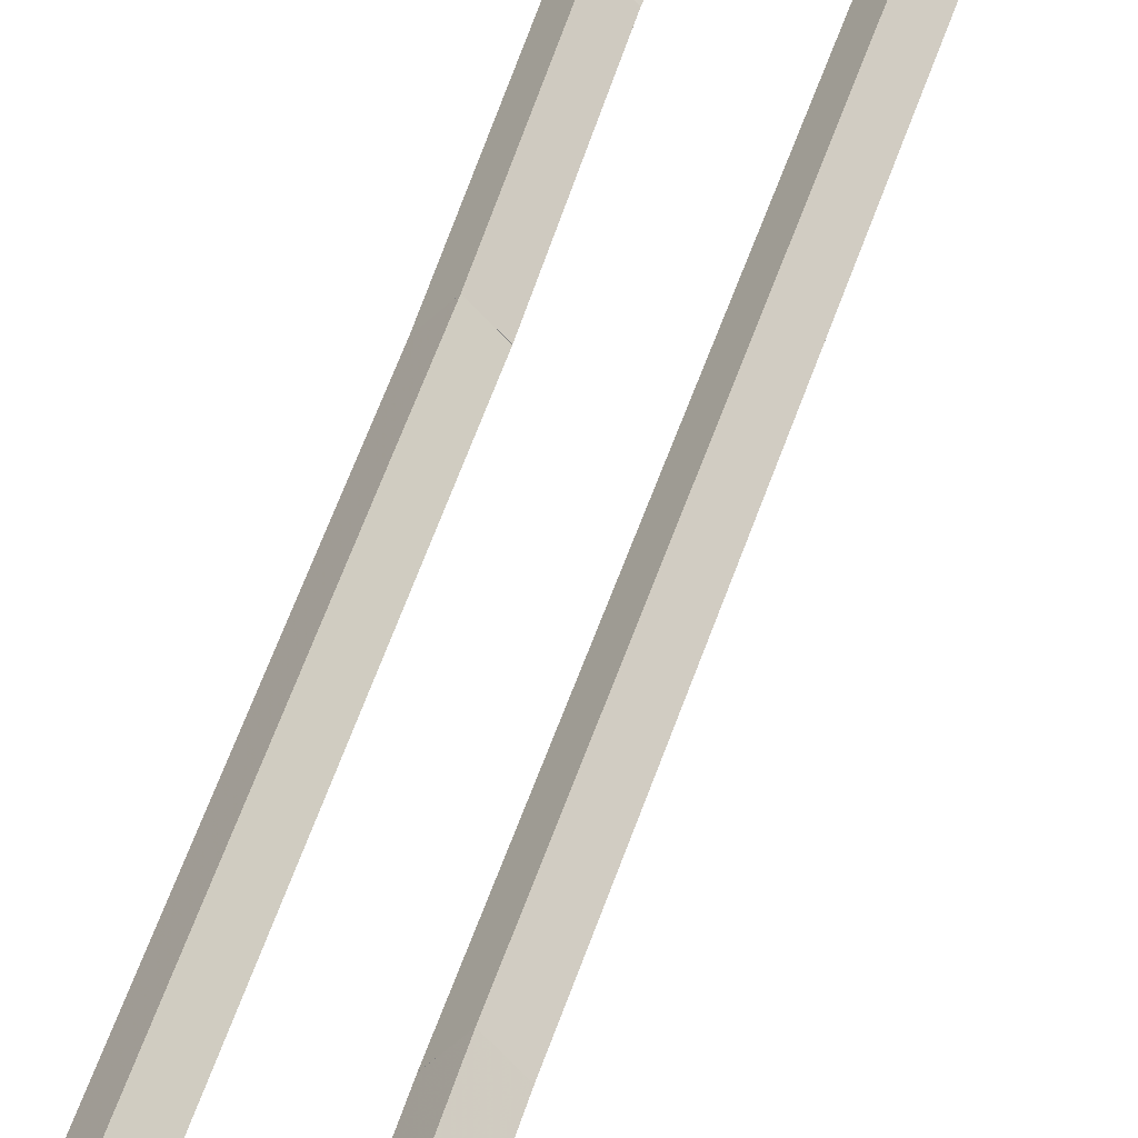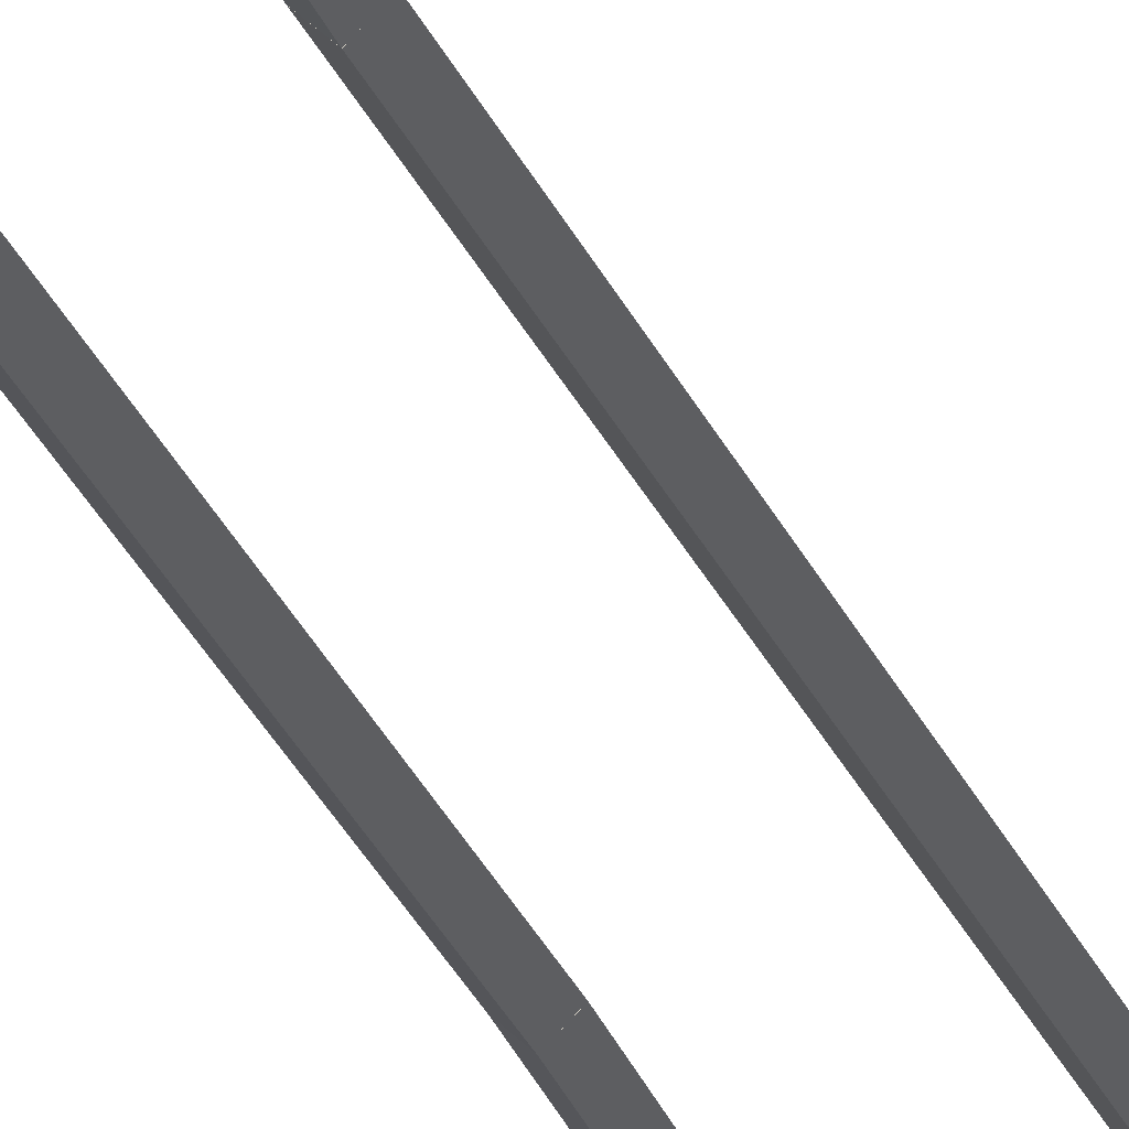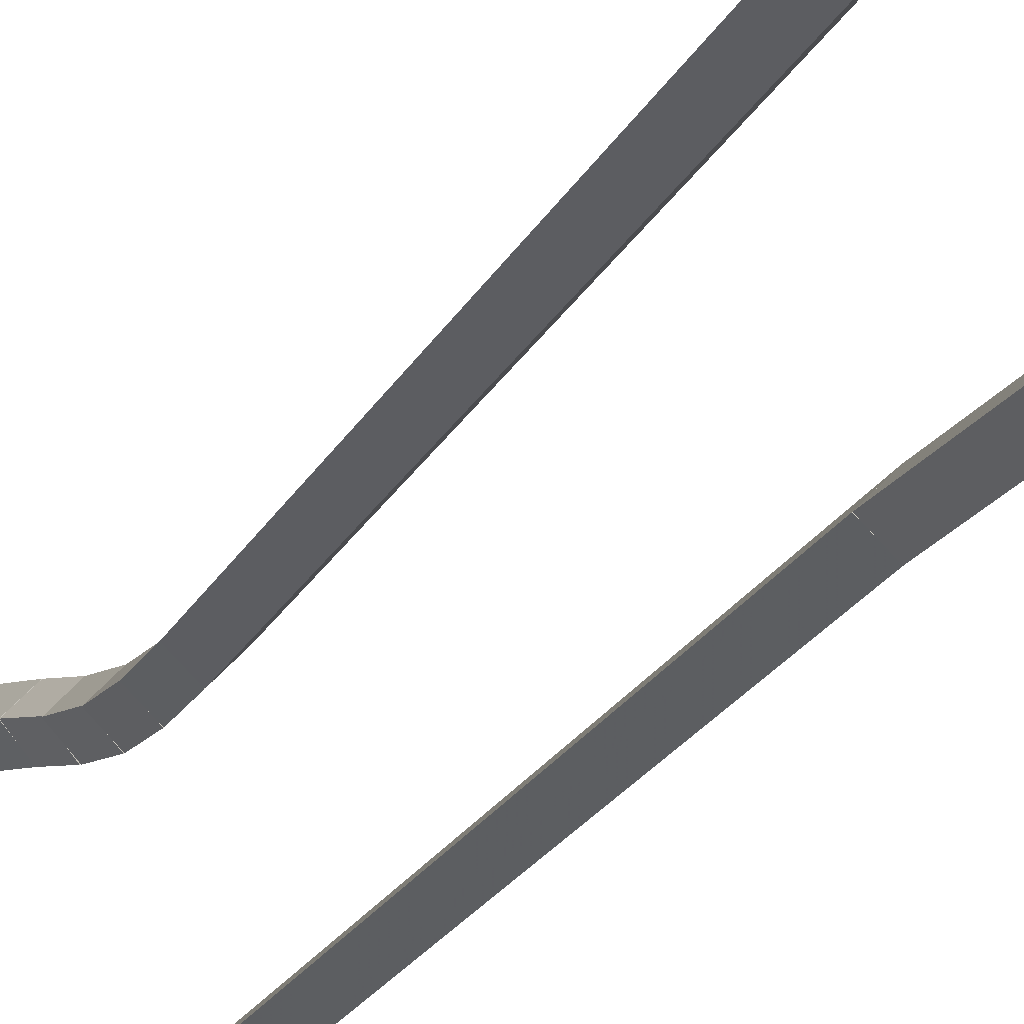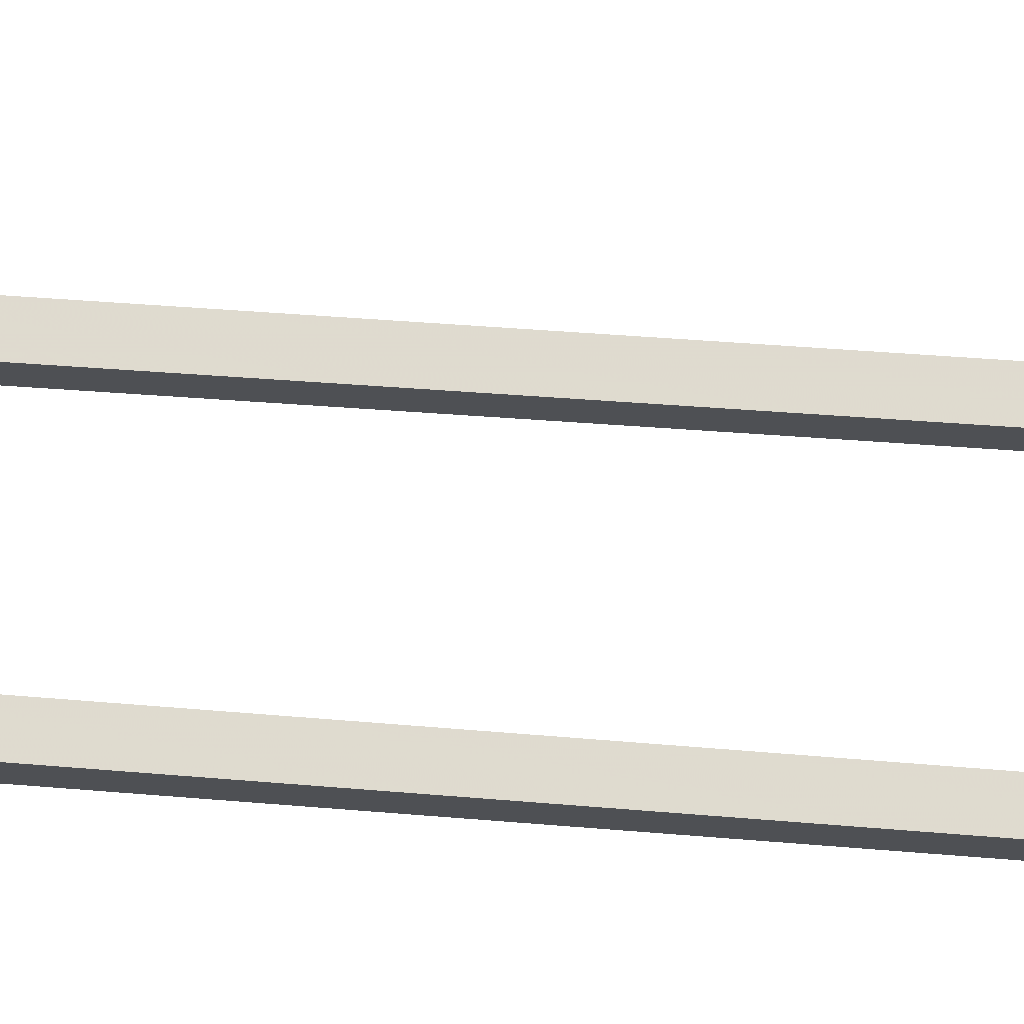
<metadata>
{"format":"obj","ext":"obj","renderer":"f3d","projection":"perspective","resolution":1024,"background":"white","views":[{"elev":29.0,"azim":10.8,"up":"+Z"},{"elev":-25.7,"azim":17.2,"up":"+Z"},{"elev":-12.5,"azim":166.9,"up":"+Z"},{"elev":-63.9,"azim":85.1,"up":"+Z"}]}
</metadata>
<code>
g name
v 14.02 39.24 29.6
v 13.82 39.23 29.8
v 13.63 39.18 29.6
v 13.83 39.19 29.4
v 13.96 39.6 29.57
v 13.76 39.58 29.77
v 13.57 39.53 29.57
v 13.77 39.54 29.37
f 1 2 3 4
f 6 2 1 5
f 5 1 4 8
f 6 5 8 7
f 8 4 3 7
f 7 3 2 6
g name
v 14.06 38.69 29.62
v 13.86 38.68 29.82
v 13.66 38.66 29.62
v 13.86 38.67 29.42
v 14.03 39.22 29.6
v 13.83 39.22 29.8
v 13.63 39.2 29.6
v 13.83 39.2 29.4
f 9 10 11 12
f 14 10 9 13
f 13 9 12 16
f 14 13 16 15
f 16 12 11 15
f 15 11 10 14
g name
v 14.06 37.91 29.63
v 13.86 37.91 29.83
v 13.66 37.91 29.63
v 13.86 37.91 29.43
v 14.06 38.68 29.62
v 13.86 38.68 29.82
v 13.66 38.68 29.62
v 13.86 38.68 29.42
f 17 18 19 20
f 22 18 17 21
f 21 17 20 24
f 22 21 24 23
f 24 20 19 23
f 23 19 18 22
g name
v 13.9 23.04 29.53
v 13.7 23.04 29.73
v 13.5 23.04 29.53
v 13.7 23.04 29.33
v 14.06 37.91 29.63
v 13.86 37.91 29.83
v 13.66 37.92 29.63
v 13.86 37.91 29.43
f 25 26 27 28
f 30 26 25 29
f 29 25 28 32
f 30 29 32 31
f 32 28 27 31
f 31 27 26 30
g name
v 13.9 22.17 29.53
v 13.7 22.17 29.73
v 13.5 22.17 29.53
v 13.7 22.17 29.33
v 13.9 23.04 29.53
v 13.7 23.04 29.73
v 13.5 23.04 29.53
v 13.7 23.04 29.33
f 33 34 35 36
f 38 34 33 37
f 37 33 36 40
f 38 37 40 39
f 40 36 35 39
f 39 35 34 38
g name
v 13.93 21.49 29.55
v 13.73 21.48 29.75
v 13.54 21.47 29.55
v 13.74 21.47 29.35
v 13.9 22.18 29.53
v 13.7 22.17 29.73
v 13.5 22.16 29.53
v 13.7 22.16 29.33
f 41 42 43 44
f 46 42 41 45
f 45 41 44 48
f 46 45 48 47
f 48 44 43 47
f 47 43 42 46
g name
v 14.02 20.98 29.6
v 13.82 20.96 29.8
v 13.62 20.91 29.6
v 13.82 20.93 29.4
v 13.93 21.51 29.55
v 13.73 21.49 29.75
v 13.54 21.45 29.55
v 13.74 21.46 29.35
f 49 50 51 52
f 54 50 49 53
f 53 49 52 56
f 54 53 56 55
f 56 52 51 55
f 55 51 50 54
g name
v 14.13 20.57 29.67
v 13.93 20.54 29.87
v 13.75 20.46 29.67
v 13.95 20.49 29.47
v 14.01 21 29.6
v 13.81 20.97 29.8
v 13.63 20.89 29.6
v 13.83 20.91 29.4
f 57 58 59 60
f 62 58 57 61
f 61 57 60 64
f 62 61 64 63
f 64 60 59 63
f 63 59 58 62
g name
v 14.25 20.08 29.74
v 14.05 20.06 29.93
v 13.86 19.99 29.74
v 14.06 20.01 29.54
v 14.13 20.56 29.67
v 13.93 20.54 29.87
v 13.74 20.47 29.67
v 13.95 20.49 29.47
f 65 66 67 68
f 70 66 65 69
f 69 65 68 72
f 70 69 72 71
f 72 68 67 71
f 71 67 66 70
g name
v 14.33 19.53 29.78
v 14.13 19.52 29.98
v 13.93 19.47 29.78
v 14.13 19.49 29.58
v 14.25 20.06 29.74
v 14.05 20.05 29.93
v 13.86 20.01 29.74
v 14.06 20.02 29.54
f 73 74 75 76
f 78 74 73 77
f 77 73 76 80
f 78 77 80 79
f 80 76 75 79
f 79 75 74 78
g name
v 14.36 18.9 29.8
v 14.16 18.9 30
v 13.96 18.88 29.8
v 14.16 18.88 29.6
v 14.33 19.51 29.78
v 14.13 19.51 29.98
v 13.93 19.49 29.78
v 14.13 19.49 29.58
f 81 82 83 84
f 86 82 81 85
f 85 81 84 88
f 86 85 88 87
f 88 84 83 87
f 87 83 82 86
g name
v 14.41 17.27 29.83
v 14.21 17.26 30.03
v 14.01 17.25 29.83
v 14.21 17.26 29.63
v 14.36 18.89 29.8
v 14.16 18.89 30
v 13.96 18.88 29.8
v 14.16 18.89 29.6
f 89 90 91 92
f 94 90 89 93
f 93 89 92 96
f 94 93 96 95
f 96 92 91 95
f 95 91 90 94
g name
v 14.44 16.75 29.84
v 14.24 16.75 30.04
v 14.04 16.73 29.84
v 14.24 16.74 29.64
v 14.41 17.27 29.83
v 14.21 17.27 30.03
v 14.01 17.25 29.83
v 14.21 17.25 29.63
f 97 98 99 100
f 102 98 97 101
f 101 97 100 104
f 102 101 104 103
f 104 100 99 103
f 103 99 98 102
g name
v 14.47 16.27 29.86
v 14.27 16.27 30.06
v 14.07 16.25 29.86
v 14.27 16.25 29.66
v 14.44 16.76 29.84
v 14.24 16.75 30.04
v 14.04 16.73 29.84
v 14.24 16.73 29.64
f 105 106 107 108
f 110 106 105 109
f 109 105 108 112
f 110 109 112 111
f 112 108 107 111
f 111 107 106 110
g name
v 14.53 15.79 29.89
v 14.33 15.78 30.09
v 14.13 15.74 29.89
v 14.33 15.75 29.7
v 14.47 16.28 29.86
v 14.27 16.27 30.06
v 14.08 16.24 29.86
v 14.28 16.25 29.66
f 113 114 115 116
f 118 114 113 117
f 117 113 116 120
f 118 117 120 119
f 120 116 115 119
f 119 115 114 118
g name
v 14.6 15.37 29.94
v 14.4 15.36 30.13
v 14.2 15.31 29.94
v 14.4 15.32 29.74
v 14.53 15.8 29.89
v 14.33 15.78 30.09
v 14.13 15.73 29.89
v 14.33 15.75 29.7
f 121 122 123 124
f 126 122 121 125
f 125 121 124 128
f 126 125 128 127
f 128 124 123 127
f 127 123 122 126
g name
v 14.65 15 29.97
v 14.45 14.99 30.16
v 14.25 14.94 29.97
v 14.45 14.96 29.77
v 14.6 15.37 29.94
v 14.4 15.36 30.13
v 14.2 15.31 29.94
v 14.4 15.33 29.74
f 129 130 131 132
f 134 130 129 133
f 133 129 132 136
f 134 133 136 135
f 136 132 131 135
f 135 131 130 134
g name
v 14.56 14.66 29.92
v 14.36 14.69 30.11
v 14.18 14.78 29.92
v 14.38 14.75 29.72
v 14.64 14.91 29.97
v 14.44 14.94 30.16
v 14.26 15.03 29.97
v 14.46 15.01 29.77
f 137 138 139 140
f 142 138 137 141
f 141 137 140 144
f 142 141 144 143
f 144 140 139 143
f 143 139 138 142
g name
v 14.16 14.38 29.74
v 13.98 14.51 29.92
v 13.97 14.73 29.74
v 14.14 14.6 29.56
v 14.46 14.54 29.92
v 14.29 14.68 30.1
v 14.28 14.9 29.92
v 14.45 14.76 29.74
f 145 146 147 148
f 150 146 145 149
f 149 145 148 152
f 150 149 152 151
f 152 148 147 151
f 151 147 146 150
g name
v 13.54 14.29 29.43
v 13.42 14.48 29.6
v 13.49 14.69 29.43
v 13.62 14.5 29.25
v 14.09 14.36 29.74
v 13.96 14.54 29.91
v 14.04 14.75 29.74
v 14.16 14.57 29.57
f 153 154 155 156
f 158 154 153 157
f 157 153 156 160
f 158 157 160 159
f 160 156 155 159
f 159 155 154 158
g name
v 12.88 14.3 29.06
v 12.78 14.5 29.23
v 12.89 14.7 29.06
v 12.98 14.5 28.89
v 13.51 14.29 29.43
v 13.42 14.49 29.6
v 13.52 14.69 29.43
v 13.62 14.49 29.25
f 161 162 163 164
f 166 162 161 165
f 165 161 164 168
f 166 165 168 167
f 168 164 163 167
f 167 163 162 166
g name
v 12.32 14.43 28.76
v 12.27 14.64 28.93
v 12.41 14.82 28.76
v 12.46 14.6 28.58
v 12.84 14.31 29.06
v 12.79 14.52 29.23
v 12.93 14.69 29.06
v 12.98 14.48 28.89
f 169 170 171 172
f 174 170 169 173
f 173 169 172 176
f 174 173 176 175
f 176 172 171 175
f 175 171 170 174
g name
v 11.96 14.72 28.61
v 12.04 14.92 28.79
v 12.23 15.01 28.61
v 12.15 14.81 28.42
v 12.23 14.47 28.76
v 12.3 14.68 28.94
v 12.5 14.77 28.76
v 12.42 14.57 28.57
f 177 178 179 180
f 182 178 177 181
f 181 177 180 184
f 182 181 184 183
f 184 180 179 183
f 183 179 178 182
g name
v 11.87 15.21 28.59
v 12.07 15.24 28.79
v 12.27 15.25 28.59
v 12.07 15.22 28.39
v 11.9 14.85 28.61
v 12.1 14.87 28.8
v 12.3 14.88 28.61
v 12.1 14.86 28.41
f 185 186 187 188
f 190 186 185 189
f 189 185 188 192
f 190 189 192 191
f 192 188 187 191
f 191 187 186 190
g name
v 11.97 15.69 28.64
v 12.16 15.62 28.84
v 12.36 15.6 28.64
v 12.17 15.67 28.45
v 11.87 15.28 28.59
v 12.06 15.2 28.79
v 12.26 15.18 28.59
v 12.07 15.26 28.39
f 193 194 195 196
f 198 194 193 197
f 197 193 196 200
f 198 197 200 199
f 200 196 195 199
f 199 195 194 198
g name
v 12.06 16.13 28.7
v 12.25 16.07 28.9
v 12.45 16.05 28.7
v 12.26 16.12 28.5
v 11.97 15.68 28.64
v 12.16 15.62 28.84
v 12.36 15.6 28.64
v 12.17 15.67 28.45
f 201 202 203 204
f 206 202 201 205
f 205 201 204 208
f 206 205 208 207
f 208 204 203 207
f 207 203 202 206
g name
v 12.11 16.62 28.73
v 12.31 16.59 28.93
v 12.51 16.58 28.73
v 12.31 16.61 28.53
v 12.06 16.11 28.7
v 12.26 16.08 28.9
v 12.46 16.07 28.7
v 12.26 16.11 28.5
f 209 210 211 212
f 214 210 209 213
f 213 209 212 216
f 214 213 216 215
f 216 212 211 215
f 215 211 210 214
g name
v 12.13 17.26 28.74
v 12.33 17.25 28.94
v 12.53 17.25 28.74
v 12.33 17.26 28.54
v 12.11 16.61 28.73
v 12.31 16.6 28.93
v 12.51 16.59 28.73
v 12.31 16.6 28.53
f 217 218 219 220
f 222 218 217 221
f 221 217 220 224
f 222 221 224 223
f 224 220 219 223
f 223 219 218 222
g name
v 12.14 29.63 28.75
v 12.34 29.63 28.95
v 12.54 29.63 28.75
v 12.34 29.63 28.55
v 12.13 17.26 28.74
v 12.33 17.26 28.94
v 12.53 17.26 28.74
v 12.33 17.26 28.54
f 225 226 227 228
f 230 226 225 229
f 229 225 228 232
f 230 229 232 231
f 232 228 227 231
f 231 227 226 230
g name
v 12.08 32.6 28.71
v 12.28 32.61 28.91
v 12.48 32.61 28.71
v 12.28 32.6 28.51
v 12.14 29.63 28.75
v 12.34 29.63 28.95
v 12.54 29.63 28.75
v 12.34 29.63 28.55
f 233 234 235 236
f 238 234 233 237
f 237 233 236 240
f 238 237 240 239
f 240 236 235 239
f 239 235 234 238
g name
v 12.11 33.18 28.73
v 12.31 33.16 28.93
v 12.51 33.16 28.73
v 12.31 33.17 28.53
v 12.08 32.61 28.71
v 12.28 32.6 28.91
v 12.48 32.6 28.71
v 12.28 32.61 28.51
f 241 242 243 244
f 246 242 241 245
f 245 241 244 248
f 246 245 248 247
f 248 244 243 247
f 247 243 242 246
g name
v 12.18 33.63 28.77
v 12.37 33.58 28.96
v 12.57 33.57 28.77
v 12.38 33.62 28.57
v 12.11 33.2 28.73
v 12.3 33.15 28.93
v 12.5 33.14 28.73
v 12.31 33.19 28.53
f 249 250 251 252
f 254 250 249 253
f 253 249 252 256
f 254 253 256 255
f 256 252 251 255
f 255 251 250 254
g name
v 12.26 34.02 28.81
v 12.45 33.96 29.01
v 12.65 33.94 28.81
v 12.46 34.01 28.61
v 12.18 33.64 28.77
v 12.37 33.58 28.96
v 12.57 33.56 28.77
v 12.38 33.62 28.57
f 257 258 259 260
f 262 258 257 261
f 261 257 260 264
f 262 261 264 263
f 264 260 259 263
f 263 259 258 262
g name
v 12.32 34.43 28.85
v 12.51 34.39 29.05
v 12.71 34.38 28.85
v 12.52 34.42 28.65
v 12.26 34.01 28.81
v 12.45 33.97 29.01
v 12.65 33.95 28.81
v 12.46 34 28.61
f 265 266 267 268
f 270 266 265 269
f 269 265 268 272
f 270 269 272 271
f 272 268 267 271
f 271 267 266 270
g name
v 12.33 34.86 28.85
v 12.53 34.85 29.05
v 12.73 34.85 28.85
v 12.53 34.86 28.65
v 12.31 34.41 28.85
v 12.51 34.4 29.05
v 12.71 34.4 28.85
v 12.51 34.41 28.65
f 273 274 275 276
f 278 274 273 277
f 277 273 276 280
f 278 277 280 279
f 280 276 275 279
f 279 275 274 278
g name
v 12.3 35.33 28.84
v 12.5 35.35 29.04
v 12.7 35.35 28.84
v 12.5 35.34 28.64
v 12.33 34.84 28.85
v 12.53 34.86 29.05
v 12.72 34.87 28.85
v 12.53 34.85 28.65
f 281 282 283 284
f 286 282 281 285
f 285 281 284 288
f 286 285 288 287
f 288 284 283 287
f 287 283 282 286
g name
v 12.26 35.78 28.81
v 12.46 35.81 29.01
v 12.66 35.81 28.81
v 12.46 35.78 28.61
v 12.3 35.33 28.84
v 12.5 35.35 29.04
v 12.7 35.36 28.84
v 12.5 35.33 28.64
f 289 290 291 292
f 294 290 289 293
f 293 289 292 296
f 294 293 296 295
f 296 292 291 295
f 295 291 290 294
g name
v 12.23 36.2 28.8
v 12.42 36.23 29
v 12.62 36.23 28.8
v 12.43 36.21 28.6
v 12.26 35.78 28.81
v 12.46 35.8 29.01
v 12.66 35.81 28.81
v 12.46 35.79 28.61
f 297 298 299 300
f 302 298 297 301
f 301 297 300 304
f 302 301 304 303
f 304 300 299 303
f 303 299 298 302
g name
v 12.24 36.58 28.8
v 12.44 36.57 29
v 12.64 36.57 28.8
v 12.44 36.58 28.6
v 12.23 36.22 28.8
v 12.43 36.22 29
v 12.63 36.21 28.8
v 12.43 36.22 28.6
f 305 306 307 308
f 310 306 305 309
f 309 305 308 312
f 310 309 312 311
f 312 308 307 311
f 311 307 306 310
g name
v 12.3 36.93 28.84
v 12.49 36.88 29.03
v 12.69 36.86 28.84
v 12.5 36.92 28.64
v 12.24 36.61 28.8
v 12.43 36.56 29
v 12.63 36.54 28.8
v 12.44 36.6 28.6
f 313 314 315 316
f 318 314 313 317
f 317 313 316 320
f 318 317 320 319
f 320 316 315 319
f 319 315 314 318
g name
v 12.44 37.26 28.91
v 12.6 37.14 29.1
v 12.81 37.1 28.91
v 12.64 37.22 28.72
v 12.31 36.98 28.84
v 12.47 36.86 29.03
v 12.68 36.81 28.84
v 12.51 36.94 28.64
f 321 322 323 324
f 326 322 321 325
f 325 321 324 328
f 326 325 328 327
f 328 324 323 327
f 327 323 322 326
g name
v 12.63 37.56 29.01
v 12.77 37.4 29.2
v 12.97 37.34 29.01
v 12.84 37.5 28.82
v 12.46 37.29 28.91
v 12.59 37.13 29.1
v 12.79 37.07 28.91
v 12.66 37.23 28.72
f 329 330 331 332
f 334 330 329 333
f 333 329 332 336
f 334 333 336 335
f 336 332 331 335
f 335 331 330 334
g name
v 12.83 37.84 29.12
v 12.96 37.68 29.31
v 13.16 37.62 29.12
v 13.03 37.78 28.93
v 12.64 37.56 29.01
v 12.77 37.4 29.2
v 12.97 37.34 29.01
v 12.84 37.5 28.82
f 337 338 339 340
f 342 338 337 341
f 341 337 340 344
f 342 341 344 343
f 344 340 339 343
f 343 339 338 342
g name
v 12.94 38.12 29.2
v 13.11 38 29.39
v 13.31 37.96 29.2
v 13.14 38.08 29
v 12.81 37.81 29.12
v 12.98 37.69 29.32
v 13.18 37.65 29.12
v 13.01 37.77 28.93
f 345 346 347 348
f 350 346 345 349
f 349 345 348 352
f 350 349 352 351
f 352 348 347 351
f 351 347 346 350
g name
v 12.96 38.4 29.22
v 13.16 38.36 29.42
v 13.36 38.35 29.22
v 13.16 38.39 29.02
v 12.93 38.07 29.2
v 13.12 38.03 29.4
v 13.32 38.02 29.2
v 13.13 38.06 29
f 353 354 355 356
f 358 354 353 357
f 357 353 356 360
f 358 357 360 359
f 360 356 355 359
f 359 355 354 358
g name
v 12.95 38.68 29.22
v 13.15 38.69 29.42
v 13.35 38.7 29.22
v 13.15 38.69 29.02
v 12.96 38.37 29.22
v 13.16 38.38 29.42
v 13.36 38.38 29.22
v 13.16 38.37 29.02
f 361 362 363 364
f 366 362 361 365
f 365 361 364 368
f 366 365 368 367
f 368 364 363 367
f 367 363 362 366
g name
v 13.01 39.01 29.25
v 13.2 38.96 29.45
v 13.4 38.94 29.25
v 13.21 39 29.05
v 12.96 38.73 29.22
v 13.15 38.67 29.41
v 13.35 38.65 29.22
v 13.16 38.71 29.02
f 369 370 371 372
f 374 370 369 373
f 373 369 372 376
f 374 373 376 375
f 376 372 371 375
f 375 371 370 374
g name
v 13.26 39.38 29.37
v 13.38 39.21 29.56
v 13.58 39.14 29.37
v 13.46 39.31 29.18
v 13.05 39.1 29.25
v 13.17 38.93 29.44
v 13.37 38.86 29.25
v 13.25 39.03 29.06
f 377 378 379 380
f 382 378 377 381
f 381 377 380 384
f 382 381 384 383
f 384 380 379 383
f 383 379 378 382
g name
v 13.63 39.71 29.57
v 13.71 39.51 29.75
v 13.9 39.41 29.57
v 13.82 39.62 29.39
v 13.29 39.41 29.37
v 13.36 39.21 29.55
v 13.55 39.11 29.37
v 13.48 39.31 29.19
f 385 386 387 388
f 390 386 385 389
f 389 385 388 392
f 390 389 392 391
f 392 388 387 391
f 391 387 386 390

</code>
